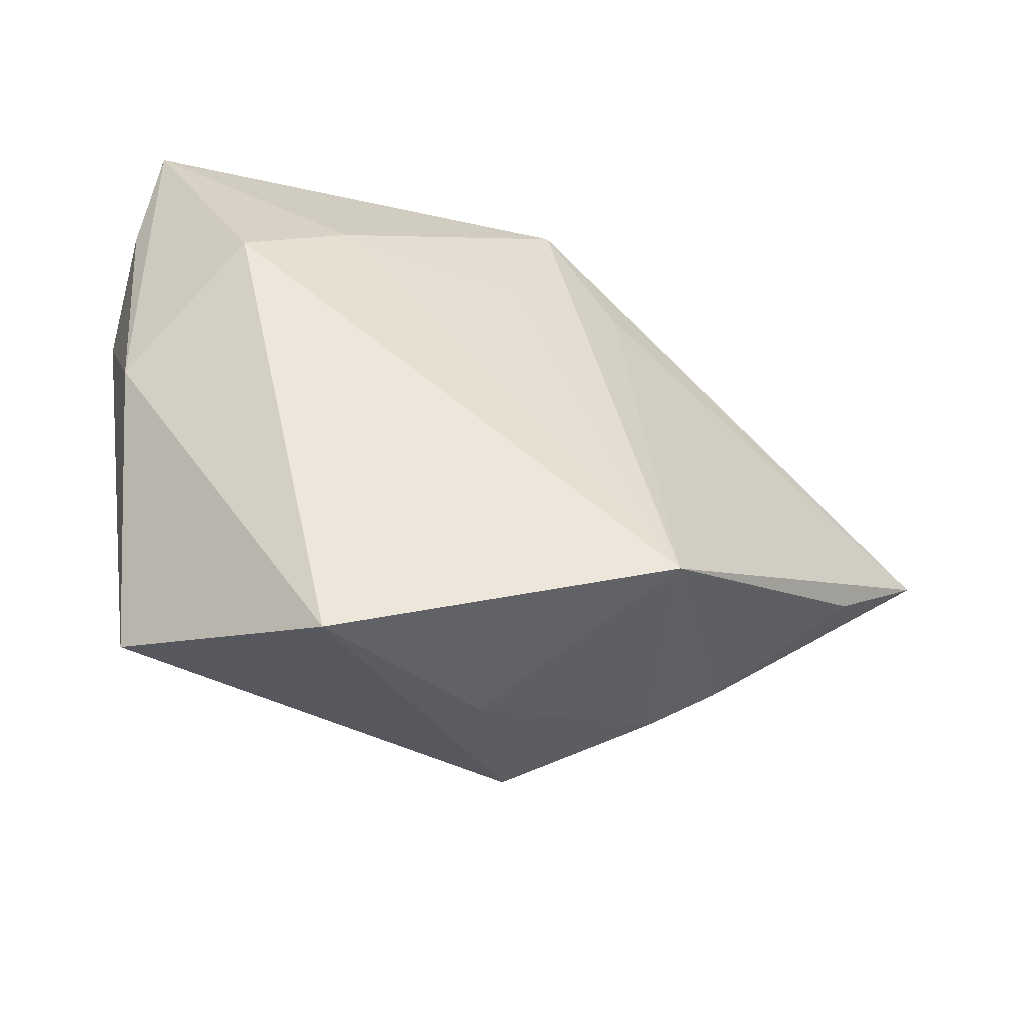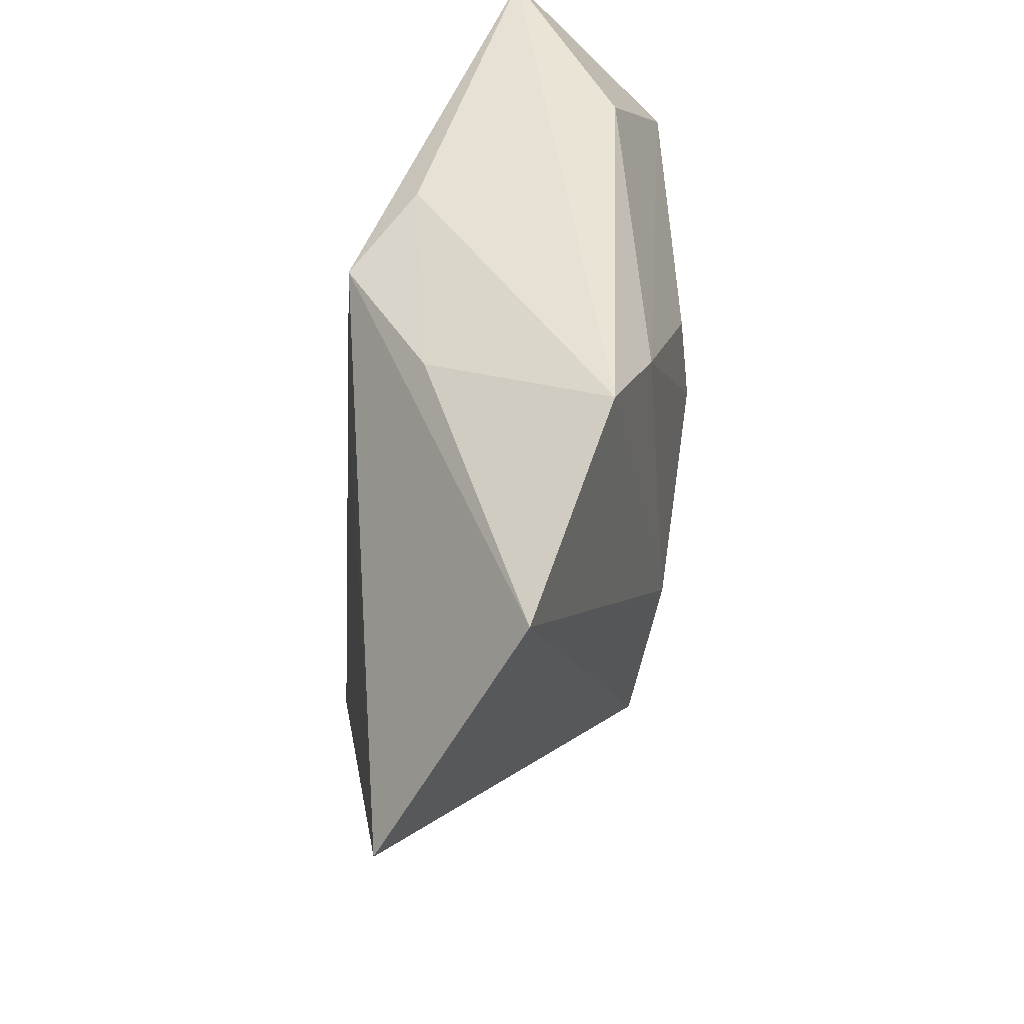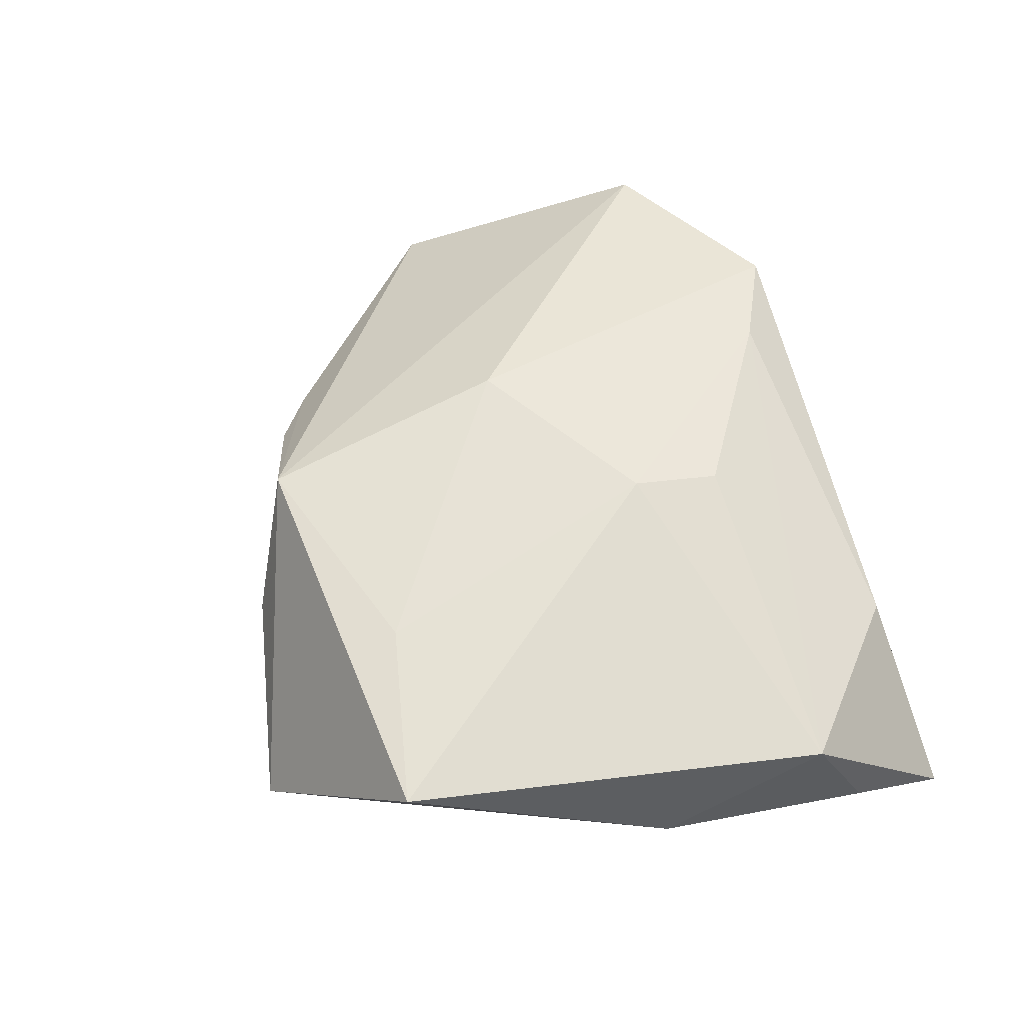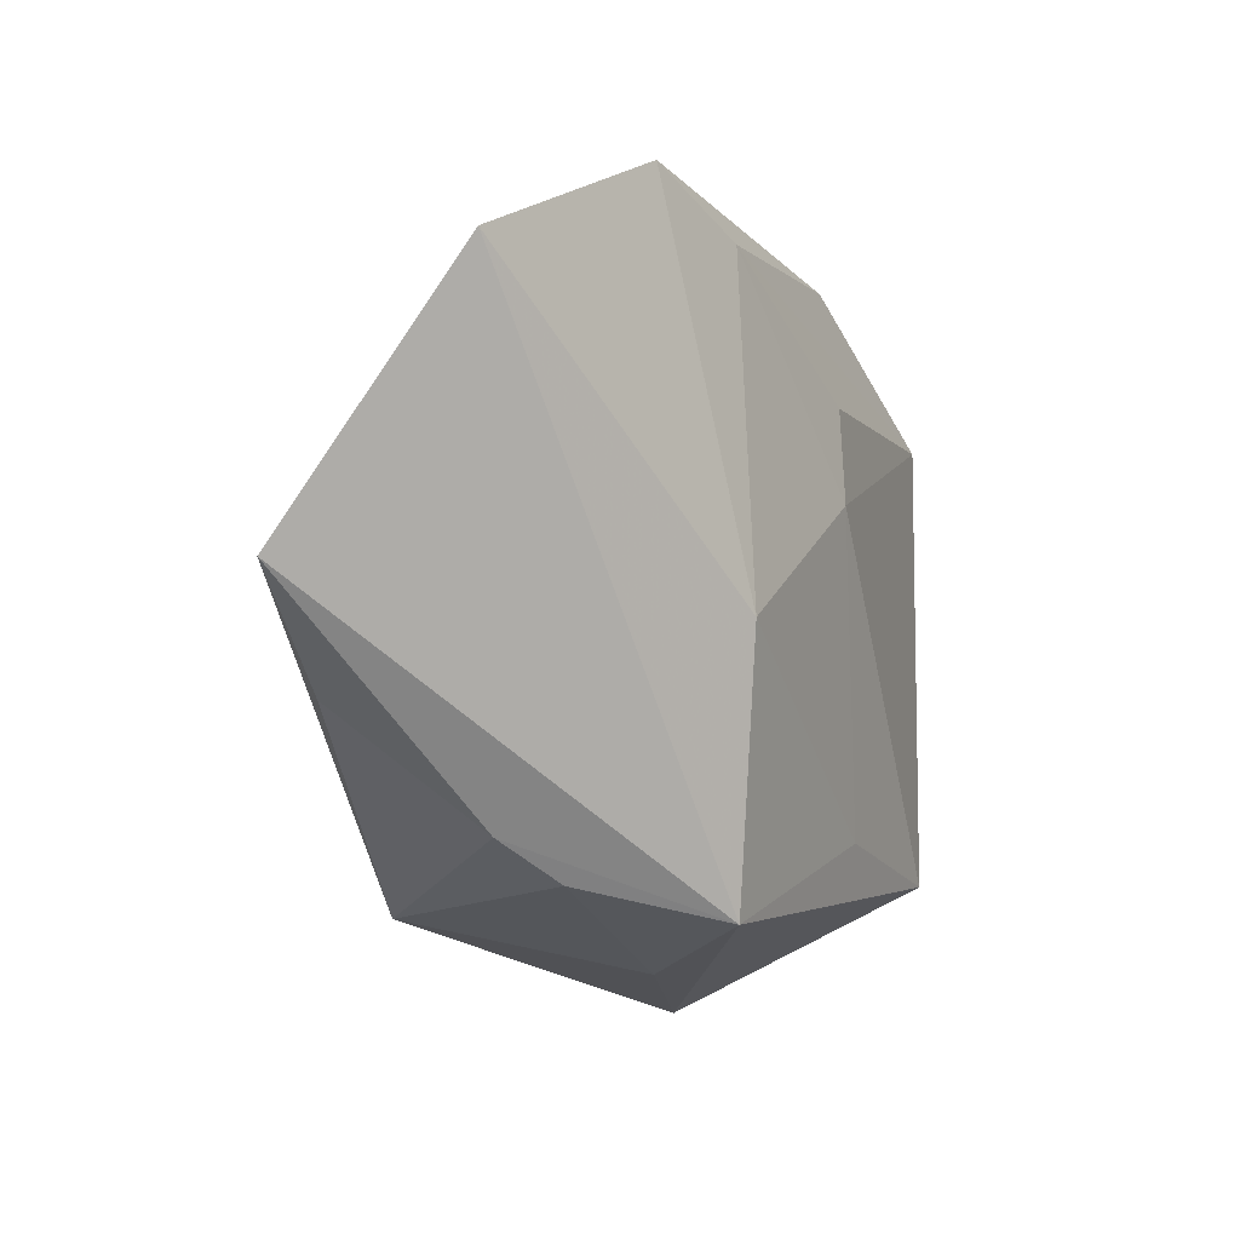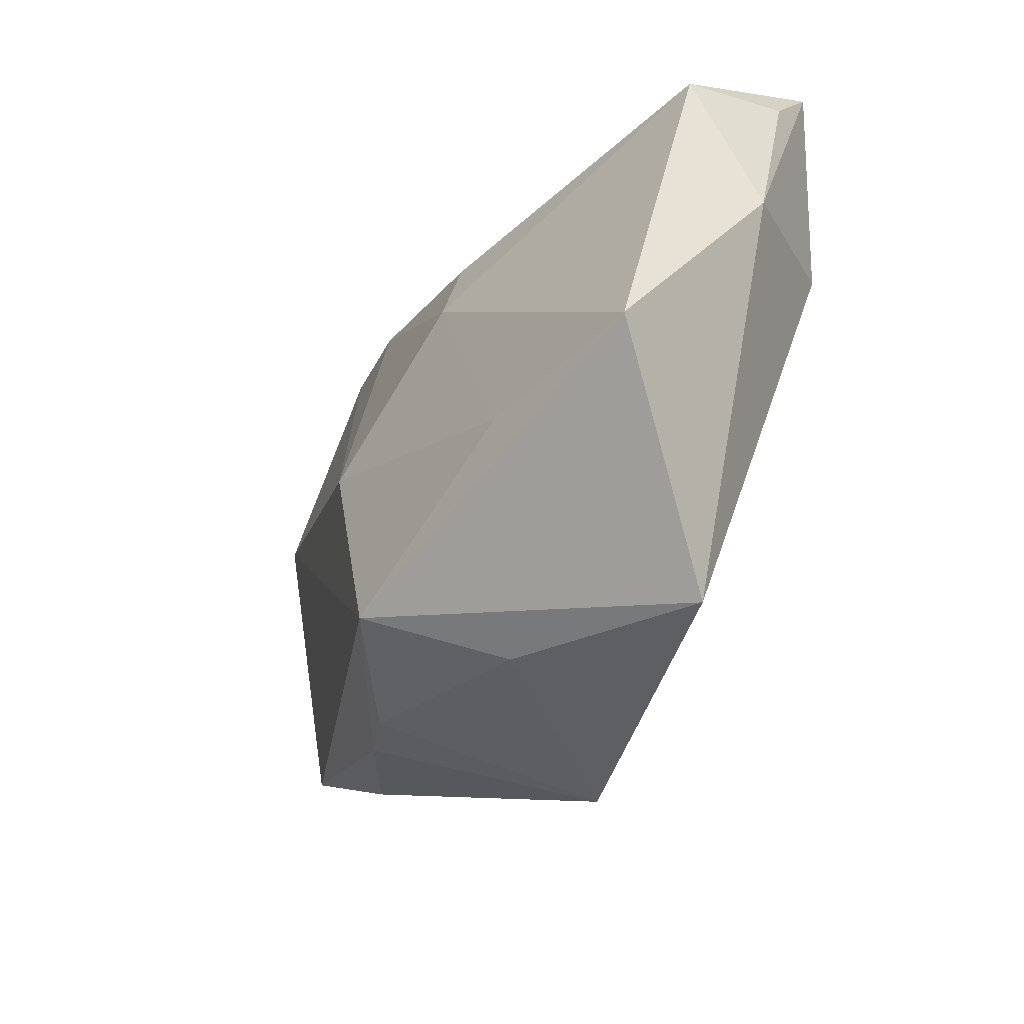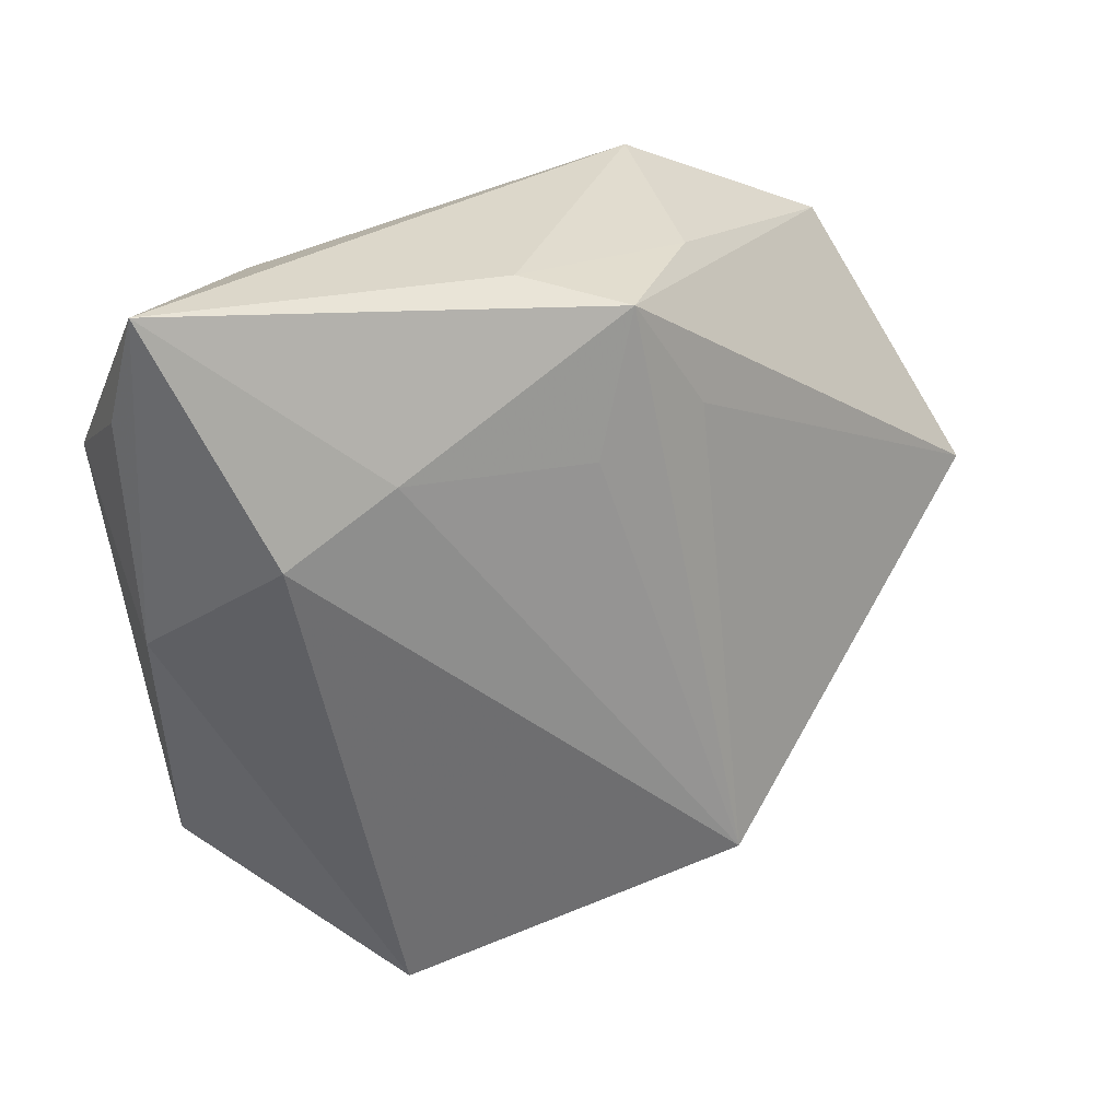
<metadata>
{"format":"obj","ext":"obj","renderer":"f3d","projection":"perspective","resolution":1024,"background":"white","views":[{"elev":-54.5,"azim":158.0,"up":"+Y"},{"elev":50.9,"azim":-79.0,"up":"+Y"},{"elev":57.7,"azim":68.9,"up":"+Z"},{"elev":-1.7,"azim":-59.4,"up":"+Y"},{"elev":-57.9,"azim":55.7,"up":"+Y"},{"elev":22.2,"azim":149.0,"up":"+Y"}]}
</metadata>
<code>
v 0.04504 0.02179 -0.003423
v -0.02246 0.03711 0.01381
v -0.01124 0.03082 0.01602
v 0.03369 0.008359 -0.01548
v -0.05702 3.109e-05 -0.004443
v 0.04202 -0.002616 -0.0005008
v -0.00311 -0.0388 0.002368
v -0.0172 -0.03326 -0.01901
v -0.003273 0.02967 -0.0184
v 0.02227 0.01534 -0.01711
v -0.04526 0.02803 0.009596
v 0.04348 0.01571 0.009132
v 0.0447 0.03332 -0.008953
v 0.0265 0.03182 0.005999
v -0.04536 -0.01186 -0.006982
v 0.008099 0.01714 0.01725
v 0.01725 -0.04513 -0.006891
v 0.03397 -0.03204 0.0141
v 0.006973 0.03285 -0.01294
v 0.0006523 0.01426 -0.01837
v 0.01404 -0.02635 0.01605
v 0.006533 0.007324 0.01869
v -0.01387 -0.004234 0.01943
v -0.03155 -0.02413 0.002194
v -0.01666 0.03151 -0.006981
v -0.0113 -0.03276 0.01627
v -0.02471 -0.02873 0.005426
v -0.01272 0.0177 -0.01676
f 26 5 24
f 9 8 28
f 28 5 9
f 8 5 28
f 9 5 11
f 11 5 26
f 15 5 8
f 8 24 15
f 15 24 5
f 9 11 25
f 25 11 2
f 27 24 8
f 8 7 27
f 26 24 27
f 27 7 26
f 20 8 9
f 1 12 6
f 17 4 6
f 8 4 17
f 26 7 17
f 17 7 8
f 6 4 13
f 13 1 6
f 12 1 13
f 16 22 12
f 2 11 23
f 23 11 26
f 6 12 18
f 18 17 6
f 26 17 18
f 12 22 18
f 9 13 10
f 10 13 4
f 10 20 9
f 10 4 8
f 8 20 10
f 19 13 9
f 2 13 19
f 9 25 19
f 19 25 2
f 14 13 2
f 12 13 14
f 2 23 3
f 3 23 22
f 22 16 3
f 3 14 2
f 3 16 12
f 12 14 3
f 21 23 26
f 26 18 21
f 22 23 21
f 21 18 22

</code>
